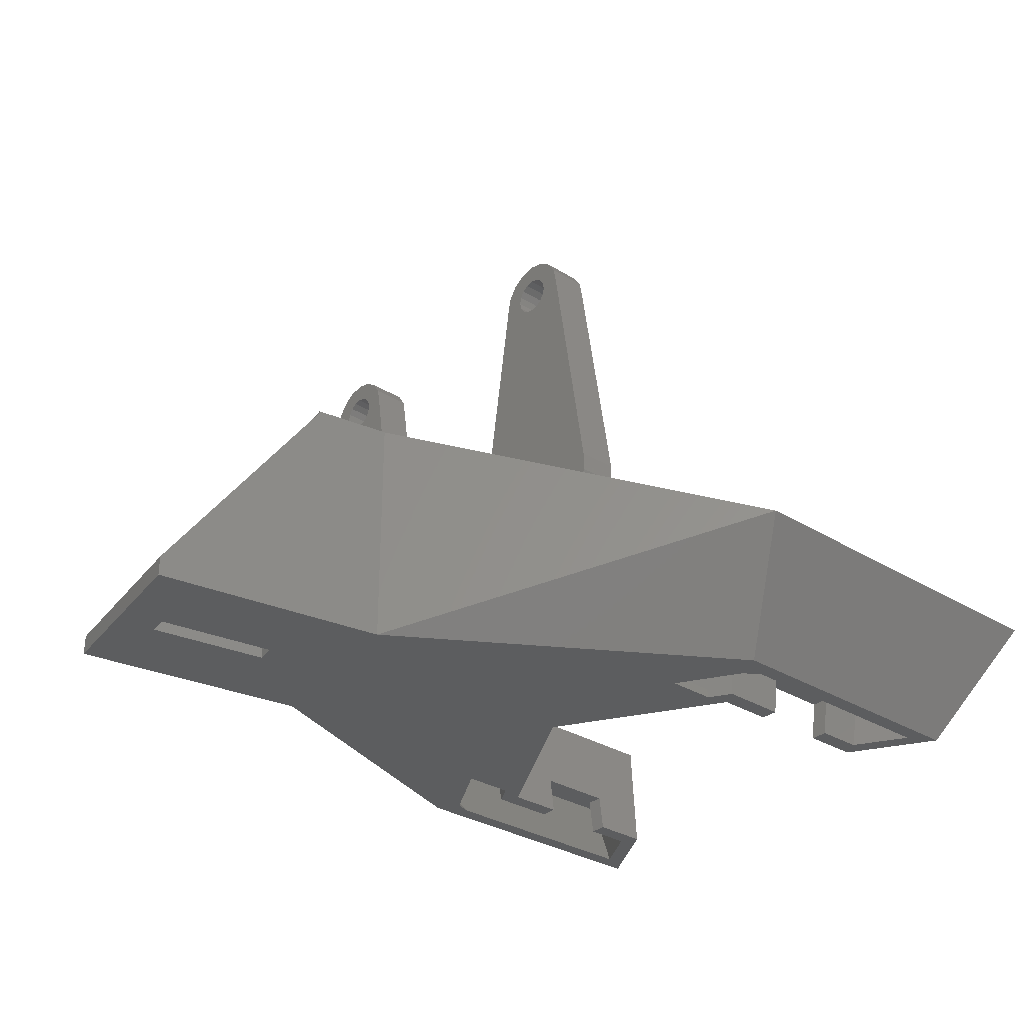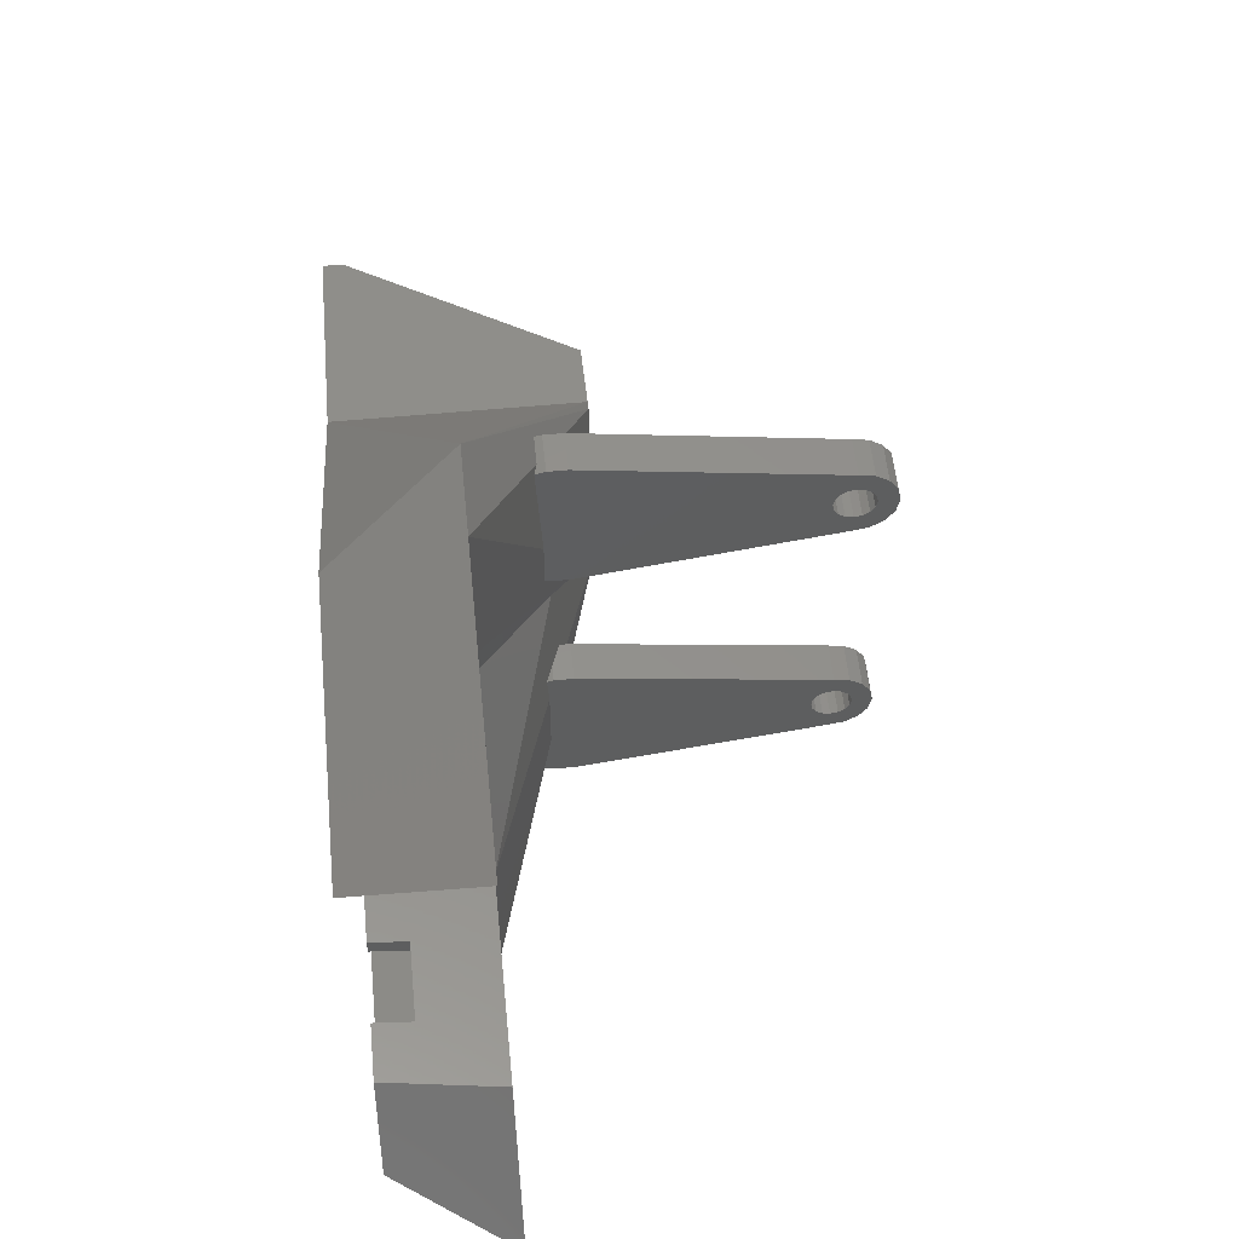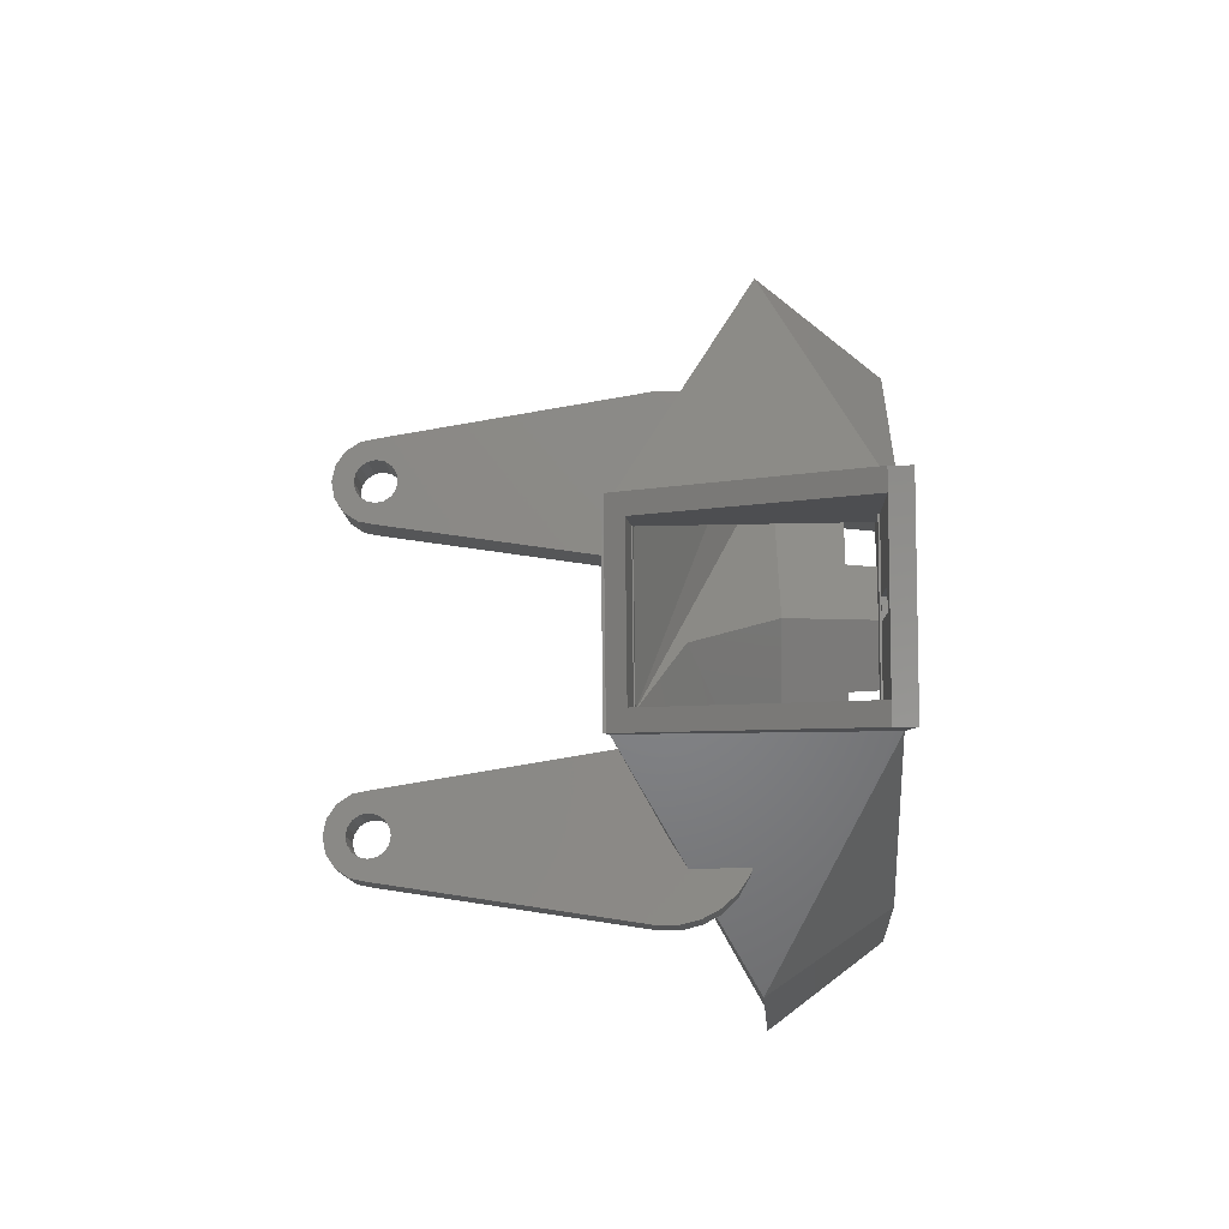
<metadata>
{"format":"stl","ext":"stl","renderer":"f3d","projection":"perspective","resolution":1024,"background":"white","views":[{"elev":-31.1,"azim":138.7,"up":"+Z"},{"elev":55.3,"azim":-95.7,"up":"+Y"},{"elev":-13.3,"azim":93.7,"up":"+Y"}]}
</metadata>
<code>
# stl→obj: 327 verts, 690 faces
v 54.5 3.074 24.2
v 47.16 4.367 24.2
v 51.45 -14.21 24.2
v 43.83 -14.54 24.2
v 51.41 -15.88 24.2
v 51.53 -14.33 24.2
v 54.74 3.03 24.2
v 54.59 3.056 24.2
v 51.49 -14.27 24.2
v 54.74 3.03 23.99
v 51.41 -15.88 23.99
v 51.41 -15.88 5.722e-07
v 52.9 -7.409 2
v 53.25 -5.439 5.722e-07
v 53.25 -5.439 2
v 52.9 -7.409 5.722e-07
v 51.65 -14.5 5.722e-07
v 54.74 3.03 5.722e-07
v 54.5 3.074 5.722e-07
v 47.16 4.367 5.722e-07
v 51.45 -14.21 5.722e-07
v 43.83 -14.54 5.722e-07
v 51.16 -15.83 5.722e-07
v 51.76 -13.91 22.2
v 54.2 1.095 22.2
v 54.4 1.061 22.2
v 51.56 -13.87 22.2
v 51.51 -13.87 22.2
v 46.81 2.398 22.2
v 44.17 -12.57 22.2
v 46.86 2.389 2
v 51.51 -13.87 2
v 54.15 1.104 2
v 44.22 -12.58 2
v 53.05 -5.404 2
v 52.7 -7.374 2
v 44.22 -12.58 22.1
v 44.17 -12.57 22.1
v 46.86 2.389 22.1
v 46.81 2.398 22.1
v 54.2 1.095 2
v 54.4 1.061 2
v 54.2 1.095 2.165
v 51.56 -13.87 2.165
v 51.56 -13.87 2
v 54.55 3.065 24.24
v 54.55 3.065 24.2
v 51.21 -15.84 24.24
v 51.21 -15.84 24.2
v 70 -1.692 2
v 70.35 0.2779 5.722e-07
v 70.35 0.2779 2
v 67.36 -16.66 2
v 67.02 -18.63 5.722e-07
v 67.02 -18.63 2
v 64.87 -7.488 5.722e-07
v 64.52 -9.458 5.722e-07
v 55.67 0.8364 22.2
v 53.03 -14.13 22.2
v 64.87 -7.488 2
v 64.52 -9.458 2
v 28 -19.47 49.7
v 32 -21 50
v 32 -19.47 49.7
v 28 -21 50
v 32 -17.3 47.53
v 32 -19.15 46.77
v 32 -19 46
v 32 -19.59 47.41
v 32 -18.17 48.83
v 32 -20.23 47.85
v 32 -21 48
v 32 -21.77 47.85
v 32 -22.53 49.7
v 32 -22.41 47.41
v 32 -23.83 48.83
v 32 -22.85 46.77
v 32 -24.7 47.53
v 32 -13.06 20.96
v 32 -15.72 20.1
v 32 -13.06 19.91
v 32 -19.59 44.59
v 32 -17 46
v 32 -19.15 45.23
v 32 -20.23 44.15
v 32 -21 44
v 32 -20.99 20.1
v 32 -28.94 20.96
v 32 -21.77 44.15
v 32 -22.41 44.59
v 32 -25 46
v 32 -22.85 45.23
v 32 -23 46
v 32 -21.49 19.86
v 32 -24.09 18.23
v 32 -28.94 19.04
v 32 -26.3 14.01
v 32 -27.58 15.46
v 32 -24.72 12.92
v 32 -24.09 12.68
v 32 -28.48 17.16
v 28 -24.7 47.53
v 28 -23.83 48.83
v 31.22 -24.72 12.92
v 29.26 -26.3 14.01
v 28 -25 46
v 28 -22.53 49.7
v 28 -18.17 48.83
v 29.73 -13.06 19.04
v 28 -13.06 20.96
v 28 -13.06 19.04
v 28 -17.3 47.53
v 28 -17 46
v 28 -13.22 18.38
v 28 -27.58 15.46
v 28 -27.32 15.16
v 28 -28.94 19.04
v 28 -28.94 20.96
v 28 -28.48 17.16
v 28 -27.32 16.21
v 28 -16.22 18.58
v 28 -23.43 18.58
v 28 -19.59 44.59
v 28 -19 46
v 28 -19.15 45.23
v 28 -19.15 46.77
v 28 -20.23 44.15
v 28 -21 44
v 28 -21.77 44.15
v 28 -22.41 44.59
v 28 -19.59 47.41
v 28 -20.23 47.85
v 28 -21 48
v 28 -21.77 47.85
v 28 -22.41 47.41
v 28 -22.85 46.77
v 28 -23 46
v 28 -22.85 45.23
v 28 -23.84 18.39
v 28 12.53 49.7
v 32 11 50
v 32 12.53 49.7
v 28 11 50
v 28 13.83 48.83
v 32 13.83 48.83
v 32 14.7 47.53
v 32 12.85 46.77
v 32 13 46
v 32 12.41 47.41
v 32 11.77 47.85
v 32 11 48
v 32 10.23 47.85
v 32 9.469 49.7
v 32 9.586 47.41
v 32 8.172 48.83
v 32 9.152 46.77
v 32 7.304 47.53
v 32 16.31 19.34
v 32 18.94 19.04
v 32 18.94 20.96
v 32 18.77 18.32
v 32 12.41 44.59
v 32 15 46
v 32 12.85 45.23
v 32 11.77 44.15
v 32 11 44
v 32 3.058 20.96
v 32 10.23 44.15
v 32 9.586 44.59
v 32 7 46
v 32 9.152 45.23
v 32 9 46
v 32 3.058 20.04
v 28 7.304 47.53
v 28 8.172 48.83
v 28 14.7 47.53
v 28 18.94 20.96
v 28 18.94 19.04
v 28 15 46
v 29.04 18.77 18.32
v 28 18.69 18.01
v 31.25 3.058 19.81
v 28 3.058 20.96
v 29.2 3.058 19.04
v 28 3.058 19.04
v 28 7 46
v 28 7.935 18.58
v 28 12.41 44.59
v 28 13 46
v 28 12.85 45.23
v 28 12.85 46.77
v 28 11.77 44.15
v 28 11 44
v 28 10.23 44.15
v 28 9 46
v 28 9.152 45.23
v 28 9.586 44.59
v 28 3.17 18.58
v 28 12.41 47.41
v 28 11.77 47.85
v 28 11 48
v 28 10.23 47.85
v 28 9.469 49.7
v 28 9.586 47.41
v 28 9.152 46.77
v -14.66 -25.39 0
v 10.62 -34.05 12
v -19.66 -34.05 12
v 14.66 -25.39 0
v 19.66 -34.05 12
v -10.62 -18.4 12
v 10.62 -18.4 12
v 10.62 34.05 12
v -10.62 18.4 12
v 10.62 18.4 12
v -19.66 34.05 12
v 14.66 25.39 0
v 19.66 34.05 12
v -14.66 25.39 0
v -14.66 -25.39 8.819e-08
v -4 16.8 0
v -8.706 18.54 0
v -4 18.54 0
v -9.699 16.8 0
v -11.7 23.73 0
v 18.99 0.7102 0
v 11.99 16.32 0
v 17.04 16.32 0
v 9.699 16.8 0
v 10.71 18.54 0
v 4 18.54 0
v 4 16.8 0
v 43.83 -14.54 0
v 18.99 -0.7102 0
v 19.4 0 0
v 17.21 -16.32 0
v 13.29 -23.11 0
v 11.7 -23.73 0
v -11.7 -23.73 0
v 47.16 4.367 0
v 13.42 22.6 0
v 11.7 23.73 0
v 11.99 -16.32 0
v 9.699 -16.8 0
v 10.71 -18.54 0
v 4 -18.54 0
v 4 -16.8 0
v -8.706 -18.54 0
v -4 -16.8 0
v -4 -18.54 0
v -9.699 -16.8 0
v -14.66 25.39 8.819e-08
v 46.17 4.541 24.2
v 42.84 -14.37 24.2
v 10.62 18.39 12
v 31.9 -4.669 19.3
v 10.99 17.76 12
v 21.24 0 12
v 21.24 -1.12e-07 12
v 10.99 -17.75 12
v 17.98 -6.991 3.9
v 17 -5.195 3.9
v 18.51 -6.068 3.9
v 16.39 -6.249 3.9
v 14.51 -13 3.9
v 13 -12.12 3.9
v 17 5.195 3.9
v 17.98 6.991 3.9
v 18.51 6.068 3.9
v 16.39 6.249 3.9
v 14.51 13 3.9
v 13 12.12 3.9
v -4 -19.06 3.9
v 4 -17.32 3.9
v 4 -19.06 3.9
v -4 -17.32 3.9
v -4 17.32 3.9
v 4 19.06 3.9
v 4 17.32 3.9
v -4 19.06 3.9
v 14.16 12.8 0.9
v 12.65 11.92 0.9
v 18.44 6.026 3.279
v 16.91 5.143 3.121
v 18.16 5.868 0.9
v 16.65 4.995 0.9
v 18.44 -6.026 3.279
v 16.91 -5.143 3.121
v 18.16 -5.868 0.9
v 16.65 -4.995 0.9
v 14.16 -12.8 0.9
v 12.65 -11.92 0.9
v 10.62 -30.59 9.9
v 15.66 -30.59 9.9
v -15.66 -30.59 9.9
v -9.468 -19.86 9.9
v 10.62 -19.86 9.9
v -9.468 19.86 9.9
v 10.62 30.59 9.9
v 10.62 19.86 9.9
v -15.66 30.59 9.9
v 15.66 30.59 9.9
v 46.86 2.389 1.9
v 29.26 13.02 0.9
v 24.26 16.32 0.9
v 23.81 16.32 0.5901
v 44.22 -12.58 1.9
v 36.09 1.195 0.9
v 45.78 2.58 22.1
v 43.14 -12.39 22.1
v 22.94 0 9.9
v 34.31 -4.739 18.12
v 22.94 -1.894e-07 9.9
v 12.91 17.59 10.76
v 12.89 17.63 10.75
v 11.49 19.91 10.23
v 34.77 -6.29 0.9
v 12.09 -18.93 10.41
v 11.67 -19.62 10.29
v 28.98 -16.32 0.9
v 13.18 -17.02 10.36
v 11.49 -19.91 10.23
v 20.21 2.33 0.9
v 21.55 0 0.9
v 12.13 16.32 0.9
v 20.21 -2.33 0.9
v 12.13 -16.32 0.9
f 1 2 3
f 4 3 2
f 3 4 5
f 6 7 8
f 5 9 3
f 6 5 7
f 9 5 6
f 5 10 7
f 10 5 11
f 11 5 12
f 13 14 15
f 14 13 16
f 14 16 17
f 14 17 18
f 10 8 7
f 19 2 1
f 2 19 20
f 19 18 20
f 21 18 17
f 22 21 23
f 20 18 21
f 21 22 20
f 22 23 12
f 22 5 4
f 5 22 12
f 24 25 26
f 27 25 24
f 28 25 27
f 28 29 25
f 29 28 30
f 31 32 33
f 32 31 34
f 35 13 15
f 13 35 36
f 28 37 30
f 32 37 28
f 37 32 34
f 30 37 38
f 39 29 40
f 29 39 25
f 33 39 31
f 39 33 25
f 25 33 41
f 41 26 25
f 26 41 42
f 41 43 25
f 41 44 43
f 45 44 41
f 27 44 45
f 25 43 25
f 43 25 25
f 25 43 41
f 44 41 43
f 44 45 41
f 45 44 27
f 9 46 47
f 48 9 49
f 9 48 46
f 46 9 47
f 48 9 46
f 9 48 49
f 3 8 1
f 8 9 6
f 8 3 9
f 50 51 52
f 53 51 50
f 54 53 55
f 53 54 51
f 12 55 11
f 55 12 54
f 54 12 23
f 19 8 52
f 19 52 51
f 8 19 1
f 56 14 18
f 54 57 56
f 17 57 54
f 57 17 16
f 17 23 21
f 23 17 54
f 56 51 54
f 18 51 56
f 51 18 19
f 11 58 10
f 58 11 59
f 55 59 11
f 59 55 53
f 10 52 8
f 58 52 10
f 52 58 50
f 59 26 58
f 26 59 24
f 50 60 53
f 42 60 50
f 35 42 41
f 42 35 60
f 61 53 60
f 45 61 36
f 61 45 53
f 35 41 45
f 45 36 35
f 33 45 41
f 45 33 32
f 45 24 59
f 45 59 53
f 24 45 27
f 45 28 27
f 28 45 32
f 42 58 26
f 58 42 50
f 57 60 56
f 60 57 61
f 14 60 15
f 60 14 56
f 60 35 15
f 57 13 61
f 13 57 16
f 61 13 36
f 62 63 64
f 63 62 65
f 66 67 68
f 69 70 64
f 70 69 67
f 64 71 69
f 63 71 64
f 63 72 71
f 63 73 72
f 74 73 63
f 73 74 75
f 76 75 74
f 75 76 77
f 78 77 76
f 79 80 81
f 82 79 83
f 68 83 66
f 67 66 70
f 83 68 84
f 82 83 84
f 85 79 82
f 79 85 80
f 86 80 85
f 80 86 87
f 88 87 86
f 88 86 89
f 88 89 90
f 91 90 92
f 91 92 93
f 77 78 93
f 90 91 88
f 93 78 91
f 87 88 94
f 94 88 95
f 96 95 88
f 97 95 98
f 95 99 100
f 99 95 97
f 95 101 98
f 95 96 101
f 102 76 103
f 76 102 78
f 97 104 99
f 104 97 105
f 106 78 102
f 78 106 91
f 65 74 63
f 74 65 107
f 108 64 70
f 64 108 62
f 109 79 81
f 79 109 110
f 110 109 111
f 83 112 66
f 112 83 113
f 114 111 109
f 105 115 116
f 115 105 98
f 98 105 97
f 99 104 100
f 117 88 118
f 88 117 96
f 118 91 106
f 91 118 88
f 66 108 70
f 108 66 112
f 79 113 83
f 113 79 110
f 115 101 119
f 101 115 98
f 107 76 74
f 76 107 103
f 119 96 117
f 96 119 101
f 116 115 120
f 121 111 114
f 111 121 110
f 122 110 121
f 110 123 113
f 124 113 125
f 113 124 112
f 126 112 124
f 113 123 125
f 110 127 123
f 110 128 127
f 110 122 128
f 118 128 122
f 128 118 129
f 106 130 118
f 129 118 130
f 112 126 108
f 131 108 126
f 108 131 62
f 132 62 131
f 133 62 132
f 133 65 62
f 134 65 133
f 107 134 135
f 134 107 65
f 103 135 136
f 102 136 137
f 135 103 107
f 130 106 138
f 118 122 139
f 102 137 106
f 136 102 103
f 119 139 120
f 119 120 115
f 139 119 117
f 139 117 118
f 138 106 137
f 127 86 85
f 86 127 128
f 133 71 72
f 71 133 132
f 125 68 124
f 68 125 84
f 126 69 131
f 69 126 67
f 92 137 93
f 137 92 138
f 93 136 77
f 136 93 137
f 123 84 125
f 84 123 82
f 123 85 82
f 85 123 127
f 124 67 126
f 67 124 68
f 132 69 71
f 69 132 131
f 134 72 73
f 72 134 133
f 77 135 75
f 135 77 136
f 129 90 89
f 90 129 130
f 90 138 92
f 138 90 130
f 128 89 86
f 89 128 129
f 135 73 75
f 73 135 134
f 140 141 142
f 141 140 143
f 144 142 145
f 142 144 140
f 146 147 148
f 149 145 142
f 145 149 147
f 142 150 149
f 141 150 142
f 141 151 150
f 141 152 151
f 153 152 141
f 152 153 154
f 155 154 153
f 154 155 156
f 157 156 155
f 158 159 160
f 159 158 161
f 162 160 163
f 148 163 146
f 147 146 145
f 163 148 164
f 162 163 164
f 165 160 162
f 166 160 165
f 167 160 166
f 167 166 168
f 167 168 169
f 170 169 171
f 156 157 172
f 170 172 157
f 172 170 171
f 169 170 167
f 160 167 158
f 158 167 173
f 174 155 175
f 155 174 157
f 146 144 145
f 144 146 176
f 159 177 160
f 177 159 178
f 163 176 146
f 176 163 179
f 180 159 161
f 159 180 178
f 178 180 181
f 182 167 183
f 167 182 173
f 184 183 185
f 183 184 182
f 183 170 186
f 170 183 167
f 187 178 181
f 178 187 177
f 177 188 179
f 189 179 190
f 179 189 176
f 191 176 189
f 179 188 190
f 177 192 188
f 177 193 192
f 177 187 193
f 183 193 187
f 193 183 194
f 186 195 196
f 194 183 197
f 186 197 183
f 195 186 174
f 195 174 175
f 185 187 198
f 187 185 183
f 197 186 196
f 176 191 144
f 199 144 191
f 144 199 140
f 200 140 199
f 201 140 200
f 201 143 140
f 202 143 201
f 203 202 204
f 202 203 143
f 175 204 205
f 175 205 195
f 204 175 203
f 160 179 163
f 179 160 177
f 186 157 174
f 157 186 170
f 203 155 153
f 155 203 175
f 143 153 141
f 153 143 203
f 184 185 198
f 192 166 165
f 166 192 193
f 201 150 151
f 150 201 200
f 202 151 152
f 151 202 201
f 190 148 189
f 148 190 164
f 188 165 162
f 165 188 192
f 188 164 190
f 164 188 162
f 189 147 191
f 147 189 148
f 200 149 150
f 149 200 199
f 191 149 199
f 149 191 147
f 169 196 171
f 196 169 197
f 194 169 168
f 169 194 197
f 193 168 166
f 168 193 194
f 156 204 154
f 204 156 205
f 204 152 154
f 152 204 202
f 171 195 172
f 195 171 196
f 172 205 156
f 205 172 195
f 206 207 208
f 209 207 206
f 207 209 210
f 211 207 212
f 207 211 208
f 213 214 215
f 214 213 216
f 217 213 218
f 219 213 217
f 213 219 216
f 206 208 220
f 221 222 223
f 224 222 221
f 224 225 222
f 225 224 219
f 226 227 228
f 229 227 226
f 227 229 230
f 231 229 232
f 229 231 230
f 233 234 235
f 233 236 234
f 209 236 233
f 209 237 236
f 209 238 237
f 209 239 238
f 239 209 206
f 235 240 233
f 226 240 235
f 228 240 226
f 228 217 240
f 241 217 228
f 242 217 241
f 225 217 242
f 217 225 219
f 243 234 236
f 244 243 245
f 243 244 234
f 246 244 245
f 244 246 247
f 248 249 250
f 248 251 249
f 239 251 248
f 251 239 206
f 252 216 219
f 173 253 158
f 253 173 254
f 254 173 182
f 181 213 187
f 213 181 180
f 187 255 198
f 213 255 187
f 255 213 215
f 215 213 215
f 184 254 182
f 198 254 184
f 254 198 255
f 20 218 2
f 20 240 218
f 218 161 253
f 218 180 161
f 180 218 213
f 253 161 158
f 253 4 2
f 4 253 254
f 2 218 253
f 240 217 218
f 22 240 20
f 22 233 240
f 4 233 22
f 30 40 29
f 40 30 38
f 256 257 258
f 255 256 254
f 256 255 257
f 256 258 259
f 256 81 254
f 256 109 81
f 256 114 109
f 212 114 256
f 212 121 114
f 121 212 212
f 254 81 80
f 104 210 100
f 105 210 104
f 116 210 105
f 210 116 120
f 100 4 95
f 100 233 4
f 233 100 210
f 139 210 120
f 210 139 207
f 4 94 95
f 260 256 259
f 256 260 212
f 210 209 233
f 94 254 87
f 254 94 4
f 122 207 139
f 80 87 254
f 212 122 121
f 212 122 212
f 207 212 212
f 212 207 122
f 261 262 263
f 261 264 262
f 265 264 261
f 264 265 266
f 267 268 269
f 270 268 267
f 270 271 268
f 271 270 272
f 273 274 275
f 274 273 276
f 277 278 279
f 278 277 280
f 281 272 282
f 272 281 271
f 283 267 269
f 283 284 267
f 285 284 283
f 284 285 286
f 231 279 278
f 279 231 232
f 246 274 247
f 274 246 275
f 276 250 249
f 250 276 273
f 277 223 280
f 223 277 221
f 262 287 263
f 288 287 262
f 289 288 290
f 288 289 287
f 291 266 265
f 266 291 292
f 238 293 294
f 239 293 238
f 293 239 295
f 293 296 297
f 296 293 295
f 298 299 300
f 299 298 301
f 225 299 301
f 242 299 225
f 299 242 302
f 303 39 302
f 304 302 305
f 302 306 305
f 241 302 242
f 302 241 306
f 302 304 303
f 303 31 39
f 307 31 303
f 31 307 34
f 308 303 304
f 228 306 241
f 302 309 299
f 309 310 299
f 311 312 313
f 312 314 310
f 314 312 311
f 299 314 315
f 299 315 316
f 314 299 310
f 299 316 300
f 317 303 308
f 303 317 307
f 40 309 39
f 38 309 40
f 309 38 310
f 39 309 302
f 237 294 307
f 294 237 238
f 34 294 37
f 294 34 307
f 310 318 312
f 318 310 319
f 320 307 317
f 320 237 307
f 237 320 236
f 37 294 293
f 312 321 313
f 321 312 318
f 293 319 310
f 319 293 322
f 322 293 297
f 38 293 310
f 293 38 37
f 275 296 273
f 248 273 296
f 273 248 250
f 296 275 297
f 245 297 275
f 245 275 246
f 297 245 322
f 314 268 315
f 311 268 314
f 269 323 283
f 268 311 269
f 311 323 269
f 323 311 324
f 323 285 283
f 315 271 325
f 271 315 268
f 325 316 315
f 316 325 230
f 230 325 227
f 325 271 281
f 287 289 326
f 321 265 261
f 321 327 265
f 318 327 321
f 327 245 243
f 319 327 318
f 322 327 319
f 327 322 245
f 291 265 327
f 313 324 311
f 313 326 324
f 263 326 313
f 326 263 287
f 313 261 263
f 261 313 321
f 300 278 298
f 230 300 316
f 300 230 278
f 278 230 231
f 280 298 278
f 222 280 223
f 280 222 298
f 298 225 301
f 225 298 222
f 296 239 248
f 239 296 295
f 290 292 291
f 304 323 324
f 304 285 323
f 281 285 305
f 285 281 286
f 281 305 325
f 324 308 304
f 308 324 317
f 285 304 305
f 326 317 324
f 317 326 320
f 289 320 326
f 291 289 290
f 289 291 320
f 320 291 327
f 286 281 282
f 236 327 243
f 327 236 320
f 228 305 306
f 305 228 325
f 325 228 227
f 212 274 211
f 244 212 212
f 212 244 274
f 274 244 247
f 276 211 274
f 251 276 249
f 276 251 211
f 258 270 267
f 226 267 284
f 235 267 226
f 270 258 257
f 258 267 235
f 229 282 272
f 226 282 229
f 282 226 286
f 215 257 255
f 229 257 215
f 272 257 229
f 257 272 270
f 284 286 226
f 234 292 290
f 292 244 266
f 244 292 234
f 234 290 288
f 266 260 264
f 244 260 266
f 212 260 244
f 260 212 212
f 212 212 212
f 262 258 235
f 262 235 234
f 262 234 288
f 258 262 259
f 264 259 262
f 259 264 260
f 214 277 215
f 224 277 214
f 277 224 221
f 279 215 277
f 229 215 279
f 229 279 232
f 215 229 215
f 224 252 219
f 252 224 214
f 216 252 214
f 220 251 206
f 251 220 211
f 211 220 208

</code>
